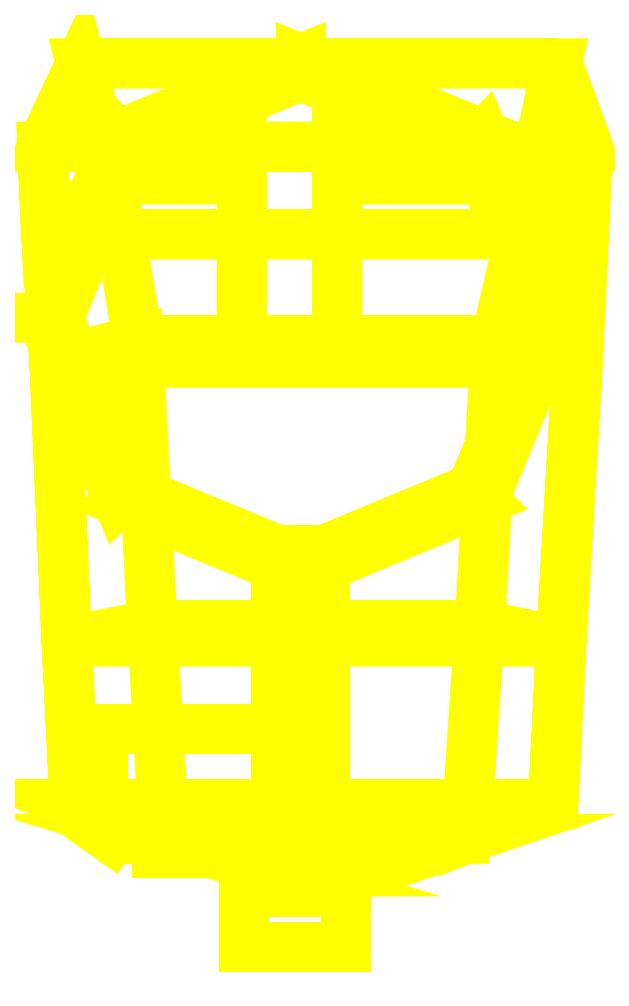
<metadata>
{"format":"dxf","ext":"dxf","renderer":"ezdxf+matplotlib","layout":"modelspace","background":"white","min_lineweight":24,"dpi":150}
</metadata>
<code>
0
SECTION
2
ENTITIES
0
3DFACE
8
TURRET
10
-1.27
20
0.84
30
0.46
11
-1.25
21
0.41
31
0.46
12
-1.25
22
0.41
32
2.1
13
-1.27
23
0.84
33
1.36
0
3DFACE
8
TURRET
10
1.41
20
0.84
30
0.46
11
1.39
21
0.41
31
0.46
12
-1.25
22
0.41
32
0.46
13
-1.27
23
0.84
33
0.46
0
3DFACE
8
TURRET
10
1.41
20
0.84
30
1.36
11
1.39
21
0.41
31
2.1
12
1.39
22
0.41
32
0.46
13
1.41
23
0.84
33
0.46
0
3DFACE
8
TURRET
10
1.39
20
0.41
30
0.46
11
1.36
21
-0.22
31
0.46
12
-1.21
22
-0.22
32
0.46
13
-1.25
23
0.41
33
0.46
0
3DFACE
8
TURRET
10
1.39
20
0.41
30
2.1
11
1.36
21
-0.22
31
2.27
12
1.36
22
-0.22
32
0.46
13
1.39
23
0.41
33
0.46
0
3DFACE
8
TURRET
10
-1.25
20
0.41
30
0.46
11
-1.21
21
-0.22
31
0.46
12
-1.21
22
-0.22
32
2.27
13
-1.25
23
0.41
33
2.1
0
3DFACE
8
TURRET
10
-1.21
20
-0.22
30
0.46
11
-1.15
21
-1.59
31
0.46
12
-1.15
22
-1.59
32
2.5
13
-1.21
23
-0.22
33
2.27
0
3DFACE
8
TURRET
10
1.36
20
-0.22
30
0.46
11
1.28
21
-1.59
31
0.46
12
-1.15
22
-1.59
32
0.46
13
-1.21
23
-0.22
33
0.46
0
3DFACE
8
TURRET
10
1.36
20
-0.22
30
2.27
11
1.28
21
-1.59
31
2.5
12
1.28
22
-1.59
32
0.46
13
1.36
23
-0.22
33
0.46
0
3DFACE
8
TURRET
10
1.28
20
-1.59
30
0.46
11
1.24
21
-2.39
31
0.46
12
-1.11
22
-2.39
32
0.46
13
-1.15
23
-1.59
33
0.46
0
3DFACE
8
TURRET
10
-1.15
20
-1.59
30
0.46
11
-1.11
21
-2.39
31
0.46
12
-1.11
22
-2.39
32
2.5
13
-1.15
23
-1.59
33
2.5
0
3DFACE
8
TURRET
10
1.28
20
-1.59
30
2.5
11
1.24
21
-2.39
31
2.5
12
1.24
22
-2.39
32
0.46
13
1.28
23
-1.59
33
0.46
0
3DFACE
8
TURRET
10
-0.93
20
0.68
30
2.43
11
-0.29
21
0.68
31
2.43
12
-0.29
22
1.25
32
1.46
13
-1.08
23
1.25
33
1.46
0
3DFACE
8
TURRET
10
1.26
20
1.25
30
1.46
11
1.14
21
0.68
31
2.43
12
1.39
22
0.41
32
2.1
13
1.41
23
0.84
33
1.36
0
3DFACE
8
TURRET
10
-1.08
20
1.25
30
1.46
11
1.26
21
1.25
31
1.46
12
1.26
22
1.25
32
0.46
13
-1.08
23
1.25
33
0.46
0
3DFACE
8
TURRET
10
-1.27
20
0.84
30
1.36
11
-1.25
21
0.41
31
2.1
12
-0.93
22
0.68
32
2.43
13
-1.08
23
1.25
33
1.46
0
3DFACE
8
TURRET
10
-0.8
20
-0.11
30
2.64
11
-0.29
21
-0.11
31
2.64
12
-0.29
22
0.68
32
2.43
13
-0.93
23
0.68
33
2.43
0
3DFACE
8
TURRET
10
1.14
20
0.68
30
2.43
11
0.96
21
-0.11
31
2.64
12
1.36
22
-0.22
32
2.27
13
1.39
23
0.41
33
2.1
0
3DFACE
8
TURRET
10
-1.25
20
0.41
30
2.1
11
-1.21
21
-0.22
31
2.27
12
-0.8
22
-0.11
32
2.64
13
-0.93
23
0.68
33
2.43
0
3DFACE
8
TURRET
10
-0.73
20
-1.51
30
2.9
11
0.88
21
-1.51
31
2.9
12
0.96
22
-0.11
32
2.64
13
-0.8
23
-0.11
33
2.64
0
3DFACE
8
TURRET
10
0.96
20
-0.11
30
2.64
11
0.88
21
-1.51
31
2.9
12
1.28
22
-1.59
32
2.5
13
1.36
23
-0.22
33
2.27
0
3DFACE
8
TURRET
10
-1.21
20
-0.22
30
2.27
11
-1.15
21
-1.59
31
2.5
12
-0.73
22
-1.51
32
2.9
13
-0.8
23
-0.11
33
2.64
0
3DFACE
8
TURRET
10
-0.67
20
-2.56
30
2.9
11
0.81
21
-2.56
31
2.9
12
0.88
22
-1.51
32
2.9
13
-0.73
23
-1.51
33
2.9
0
3DFACE
8
TURRET
10
0.88
20
-1.51
30
2.9
11
0.81
21
-2.56
31
2.9
12
1.24
22
-2.39
32
2.5
13
1.28
23
-1.59
33
2.5
0
3DFACE
8
TURRET
10
-1.15
20
-1.59
30
2.5
11
-1.11
21
-2.39
31
2.5
12
-0.67
22
-2.56
32
2.9
13
-0.73
23
-1.51
33
2.9
0
3DFACE
8
TURRET
10
-0.14
20
-2.72
30
2.9
11
0.34
21
-2.72
31
2.9
12
0.81
22
-2.56
32
2.9
13
-0.67
23
-2.56
33
2.9
0
3DFACE
8
TURRET
10
0.81
20
-2.56
30
0.46
11
0.34
21
-2.72
31
0.46
12
-0.14
22
-2.72
32
0.46
13
-0.67
23
-2.56
33
0.46
0
3DFACE
8
TURRET
10
-0.67
20
-2.56
30
0.46
11
-0.14
21
-2.72
31
0.46
12
-0.14
22
-2.72
32
2.9
13
-0.67
23
-2.56
33
2.9
0
3DFACE
8
TURRET
10
-0.14
20
-2.72
30
0.46
11
0.34
21
-2.72
31
0.46
12
0.34
22
-2.72
32
2.9
13
-0.14
23
-2.72
33
2.9
0
3DFACE
8
TURRET
10
0.81
20
-2.56
30
2.9
11
0.34
21
-2.72
31
2.9
12
0.34
22
-2.72
32
0.46
13
0.81
23
-2.56
33
0.46
0
3DFACE
8
TURRET
10
-1.27
20
0.84
30
0.46
11
-1.27
21
0.84
31
1.36
12
-1.08
22
1.25
32
1.46
13
-1.08
23
1.25
33
0.46
0
3DFACE
8
TURRET
10
1.26
20
1.25
30
0.46
11
1.26
21
1.25
31
1.46
12
1.41
22
0.84
32
1.36
13
1.41
23
0.84
33
0.46
0
3DFACE
8
TURRET
10
1.26
20
1.25
30
0.46
11
1.41
21
0.84
31
0.46
12
-1.27
22
0.84
32
0.46
13
-1.08
23
1.25
33
0.46
0
3DFACE
8
TURRET
10
1.24
20
-2.39
30
0.46
11
0.81
21
-2.56
31
0.46
12
-0.67
22
-2.56
32
0.46
13
-1.11
23
-2.39
33
0.46
0
3DFACE
8
TURRET
10
-0.28
20
-2.6
30
0.46
11
-0.28
21
-3.09
31
0.46
12
-0.28
22
-3.09
32
0.94
13
-0.28
23
-2.6
33
1.94
0
3DFACE
8
TURRET
10
0.22
20
-3.09
30
0.94
11
0.22
21
-3.09
31
0.46
12
0.22
22
-2.6
32
0.46
13
0.22
23
-2.6
33
1.94
0
3DFACE
8
TURRET
10
-0.28
20
-3.09
30
0.94
11
-0.28
21
-3.09
31
0.46
12
0.22
22
-3.09
32
0.46
13
0.22
23
-3.09
33
0.94
0
3DFACE
8
TURRET
10
0.22
20
-2.6
30
0.46
11
0.22
21
-3.09
31
0.46
12
-0.28
22
-3.09
32
0.46
13
-0.28
23
-2.6
33
0.46
0
3DFACE
8
TURRET
10
-0.28
20
-2.6
30
1.94
11
-0.28
21
-3.09
31
0.94
12
-0.28
22
-2.82
32
1.8
13
-0.28
23
-2.67
33
1.95
0
3DFACE
8
TURRET
10
-0.28
20
-2.67
30
1.95
11
-0.28
21
-2.82
31
1.8
12
0.22
22
-2.82
32
1.8
13
0.22
23
-2.67
33
1.95
0
3DFACE
8
TURRET
10
0.22
20
-2.82
30
1.8
11
0.22
21
-3.09
31
0.94
12
0.22
22
-2.6
32
1.94
13
0.22
23
-2.67
33
1.95
0
3DFACE
8
TURRET
10
-0.28
20
-2.82
30
1.8
11
-0.28
21
-3.09
31
0.94
12
0.22
22
-3.09
32
0.94
13
0.22
23
-2.82
33
1.8
0
3DFACE
8
TURRET
10
0.22
20
-2.67
30
1.95
11
0.22
21
-2.6
31
1.94
12
-0.28
22
-2.6
32
1.94
13
-0.28
23
-2.67
33
1.95
0
3DFACE
8
TURRET
10
-0.97
20
-2.43
30
3.59
11
-0.05
21
-2.43
31
3.59
12
-0.05
22
-2.02
32
3.59
13
-0.97
23
-2.02
33
3.59
0
3DFACE
8
TURRET
10
-0.05
20
-2.02
30
3.59
11
-0.05
21
-2.43
31
3.59
12
-0.05
22
-2.43
32
2.9
13
-0.05
23
-2.02
33
2.9
0
3DFACE
8
TURRET
10
-0.97
20
-2.02
30
3.59
11
-0.05
21
-2.02
31
3.59
12
-0.05
22
-2.02
32
2.9
13
-0.97
23
-2.02
33
2.67
0
3DFACE
8
TURRET
10
-0.97
20
-2.02
30
2.67
11
-0.97
21
-2.43
31
2.67
12
-0.97
22
-2.43
32
3.59
13
-0.97
23
-2.02
33
3.59
0
3DFACE
8
TURRET
10
-0.93
20
-2.56
30
3.59
11
-0.12
21
-2.56
31
3.59
12
-0.05
22
-2.43
32
3.59
13
-0.97
23
-2.43
33
3.59
0
3DFACE
8
TURRET
10
-0.05
20
-2.43
30
3.59
11
-0.12
21
-2.56
31
3.59
12
-0.12
22
-2.56
32
2.9
13
-0.05
23
-2.43
33
2.9
0
3DFACE
8
TURRET
10
-0.97
20
-2.43
30
2.67
11
-0.93
21
-2.56
31
2.7
12
-0.93
22
-2.56
32
3.59
13
-0.97
23
-2.43
33
3.59
0
3DFACE
8
TURRET
10
-0.93
20
-2.56
30
2.7
11
-0.83
21
-2.63
31
2.8
12
-0.83
22
-2.63
32
3.59
13
-0.93
23
-2.56
33
3.59
0
3DFACE
8
TURRET
10
-0.83
20
-2.63
30
3.59
11
-0.28
21
-2.63
31
3.59
12
-0.12
22
-2.56
32
3.59
13
-0.93
23
-2.56
33
3.59
0
3DFACE
8
TURRET
10
-0.83
20
-2.63
30
2.8
11
-0.28
21
-2.63
31
2.9
12
-0.28
22
-2.63
32
3.59
13
-0.83
23
-2.63
33
3.59
0
3DFACE
8
TURRET
10
-0.12
20
-2.56
30
3.59
11
-0.28
21
-2.63
31
3.59
12
-0.28
22
-2.63
32
2.9
13
-0.12
23
-2.56
33
2.9
0
3DFACE
8
TURRET
10
0.18
20
0.68
30
2.43
11
1.14
21
0.68
31
2.43
12
1.26
22
1.25
32
1.46
13
0.18
23
1.25
33
1.46
0
3DFACE
8
TURRET
10
0.18
20
-0.11
30
2.64
11
0.96
21
-0.11
31
2.64
12
1.14
22
0.68
32
2.43
13
0.18
23
0.68
33
2.43
0
3DFACE
8
TURRET
10
-0.29
20
0.68
30
2.43
11
-0.29
21
-0.11
31
2.64
12
-0.29
22
-0.11
32
1.46
13
-0.29
23
1.25
33
1.46
0
3DFACE
8
TURRET
10
0.18
20
0.68
30
2.43
11
0.18
21
-0.11
31
2.64
12
0.18
22
-0.11
32
1.46
13
0.18
23
1.25
33
1.46
0
3DFACE
8
TURRET
10
-0.29
20
-0.11
30
2.64
11
0.18
21
-0.11
31
2.64
12
0.18
22
-0.11
32
1.46
13
-0.29
23
-0.11
33
1.46
0
3DFACE
8
TURRET
10
-0.29
20
-0.11
30
1.46
11
0.18
21
-0.11
31
1.46
12
0.18
22
1.25
32
1.46
13
-0.29
23
1.25
33
1.46
0
3DFACE
8
TURRET
10
-0.12
20
-1.14
30
0.19
11
-0.12
21
-2.68
31
0.37
12
-0.12
22
-2.72
32
0.46
13
-0.12
23
-1.14
33
0.46
0
3DFACE
8
TURRET
10
0.12
20
-2.72
30
0.46
11
0.12
21
-2.68
31
0.37
12
0.12
22
-1.14
32
0.19
13
0.12
23
-1.14
33
0.46
0
3DFACE
8
TURRET
10
-0.12
20
-2.72
30
0.46
11
-0.12
21
-2.68
31
0.37
12
0.12
22
-2.68
32
0.37
13
0.12
23
-2.72
33
0.46
0
3DFACE
8
TURRET
10
0.12
20
-1.14
30
0.19
11
0.12
21
-2.68
31
0.37
12
-0.12
22
-2.68
32
0.37
13
-0.12
23
-1.14
33
0.19
0
3DFACE
8
TURRET
10
1.19
20
-1.42e-14
30
0.12
11
0.8415
21
0.8415
31
0.12
12
0.8415
22
0.8415
32
0.46
13
1.19
23
-1.42e-14
33
0.46
0
3DFACE
8
TURRET
10
0.8415
20
0.8415
30
0.12
11
-8.7e-15
21
1.19
31
0.12
12
-8.7e-15
22
1.19
32
0.46
13
0.8415
23
0.8415
33
0.46
0
3DFACE
8
TURRET
10
-8.7e-15
20
1.19
30
0.12
11
-0.8415
21
0.8415
31
0.12
12
-0.8415
22
0.8415
32
0.46
13
-8.7e-15
23
1.19
33
0.46
0
3DFACE
8
TURRET
10
-0.8415
20
0.8415
30
0.12
11
-1.19
21
-1.42e-14
31
0.12
12
-1.19
22
-1.42e-14
32
0.46
13
-0.8415
23
0.8415
33
0.46
0
3DFACE
8
TURRET
10
-1.19
20
-1.42e-14
30
0.12
11
-0.8415
21
-0.8415
31
0.12
12
-0.8415
22
-0.8415
32
0.46
13
-1.19
23
-1.42e-14
33
0.46
0
3DFACE
8
TURRET
10
-0.8415
20
-0.8415
30
0.12
11
-9.6e-15
21
-1.19
31
0.12
12
-9.6e-15
22
-1.19
32
0.46
13
-0.8415
23
-0.8415
33
0.46
0
3DFACE
8
TURRET
10
-9.6e-15
20
-1.19
30
0.12
11
0.8415
21
-0.8415
31
0.12
12
0.8415
22
-0.8415
32
0.46
13
-9.6e-15
23
-1.19
33
0.46
0
3DFACE
8
TURRET
10
0.8415
20
-0.8415
30
0.12
11
1.19
21
-1.42e-14
31
0.12
12
1.19
22
-1.42e-14
32
0.46
13
0.8415
23
-0.8415
33
0.46
0
3DFACE
8
TURRET
10
1.19
20
-1.42e-14
30
0.12
11
0.8415
21
-0.8415
31
0.12
12
0.898
22
-0.898
32
-9e-16
13
1.27
23
-1.42e-14
33
-9e-16
0
3DFACE
8
TURRET
10
0.8415
20
-0.8415
30
0.12
11
-9.3e-15
21
-1.19
31
0.12
12
-9.3e-15
22
-1.27
32
-9e-16
13
0.898
23
-0.898
33
-9e-16
0
3DFACE
8
TURRET
10
-9.3e-15
20
-1.19
30
0.12
11
-0.8415
21
-0.8415
31
0.12
12
-0.898
22
-0.898
32
-9e-16
13
-9.3e-15
23
-1.27
33
-9e-16
0
3DFACE
8
TURRET
10
-0.8415
20
-0.8415
30
0.12
11
-1.19
21
-1.42e-14
31
0.12
12
-1.27
22
-1.42e-14
32
-9e-16
13
-0.898
23
-0.898
33
-9e-16
0
3DFACE
8
TURRET
10
-1.19
20
-1.42e-14
30
0.12
11
-0.8415
21
0.8415
31
0.12
12
-0.898
22
0.898
32
-9e-16
13
-1.27
23
-1.42e-14
33
-9e-16
0
3DFACE
8
TURRET
10
-0.8415
20
0.8415
30
0.12
11
-9e-15
21
1.19
31
0.12
12
-9e-15
22
1.27
32
-9e-16
13
-0.898
23
0.898
33
-9e-16
0
3DFACE
8
TURRET
10
-9e-15
20
1.19
30
0.12
11
0.8415
21
0.8415
31
0.12
12
0.898
22
0.898
32
-9e-16
13
-9e-15
23
1.27
33
-9e-16
0
3DFACE
8
TURRET
10
0.8415
20
0.8415
30
0.12
11
1.19
21
-1.42e-14
31
0.12
12
1.27
22
-1.42e-14
32
-9e-16
13
0.898
23
0.898
33
-9e-16
0
3DFACE
8
TURRET
10
-1.11
20
-2.39
30
2.5
11
-1.11
21
-2.39
31
0.46
12
-0.67
22
-2.56
32
0.46
13
-0.67
23
-2.56
33
2.9
0
3DFACE
8
TURRET
10
1.24
20
-2.39
30
2.5
11
0.81
21
-2.56
31
2.9
12
0.81
22
-2.56
32
0.46
13
1.24
23
-2.39
33
0.46
0
VIEWPORT
8
0
10
144.7
20
101.2
30
0
40
391.1
41
222.2
68
     2
69
     1
0
VIEWPORT
8
0
10
139.2
20
100.8
30
0
40
222.8
41
161.3
68
     1
69
     2
0
ENDSEC
0
EOF

</code>
